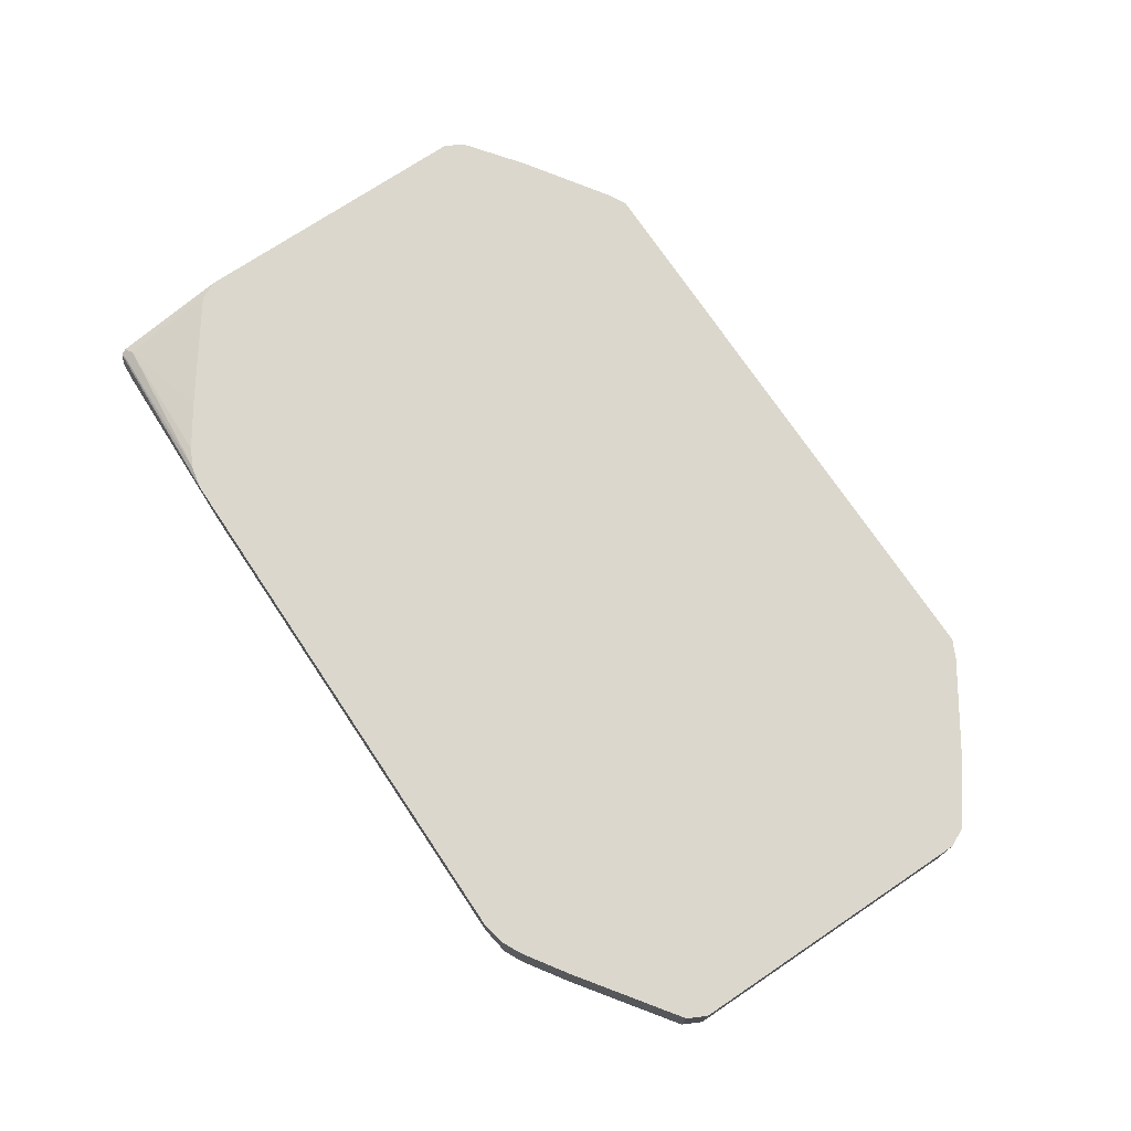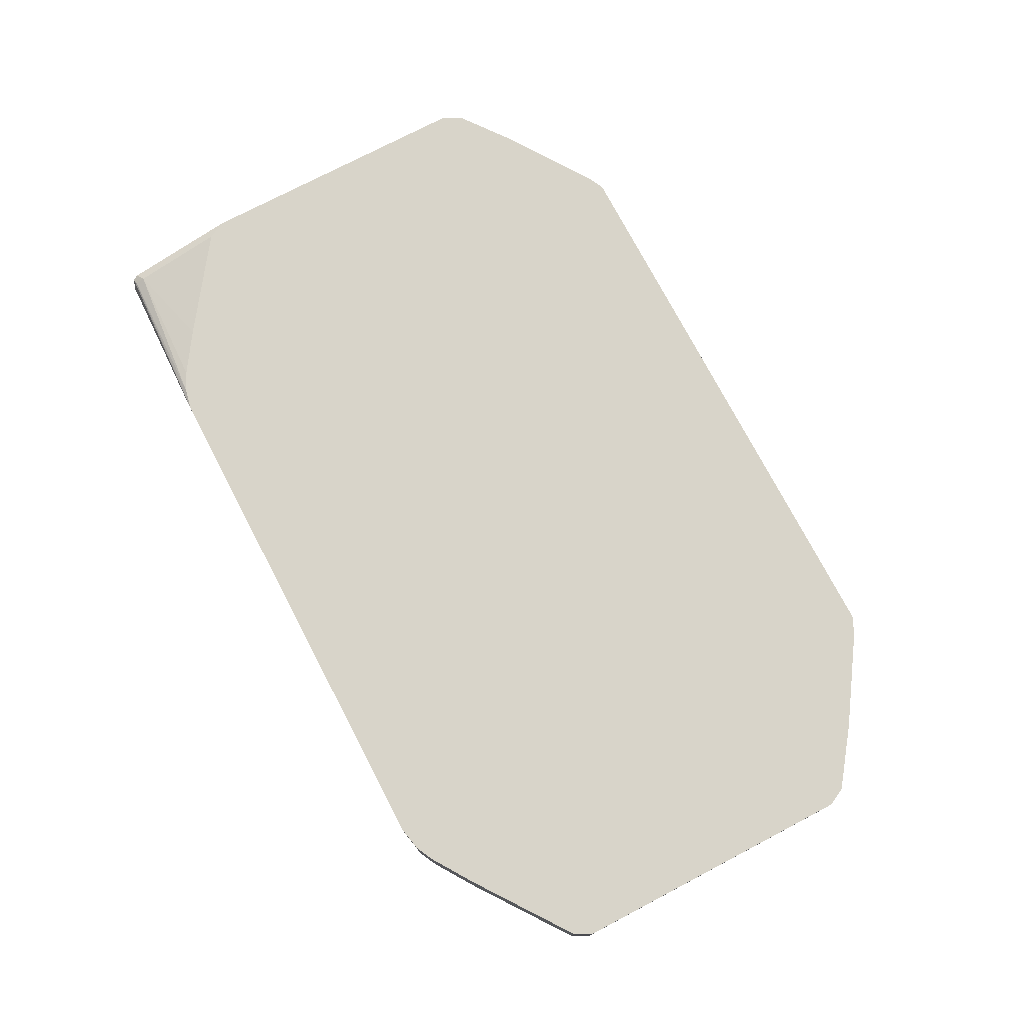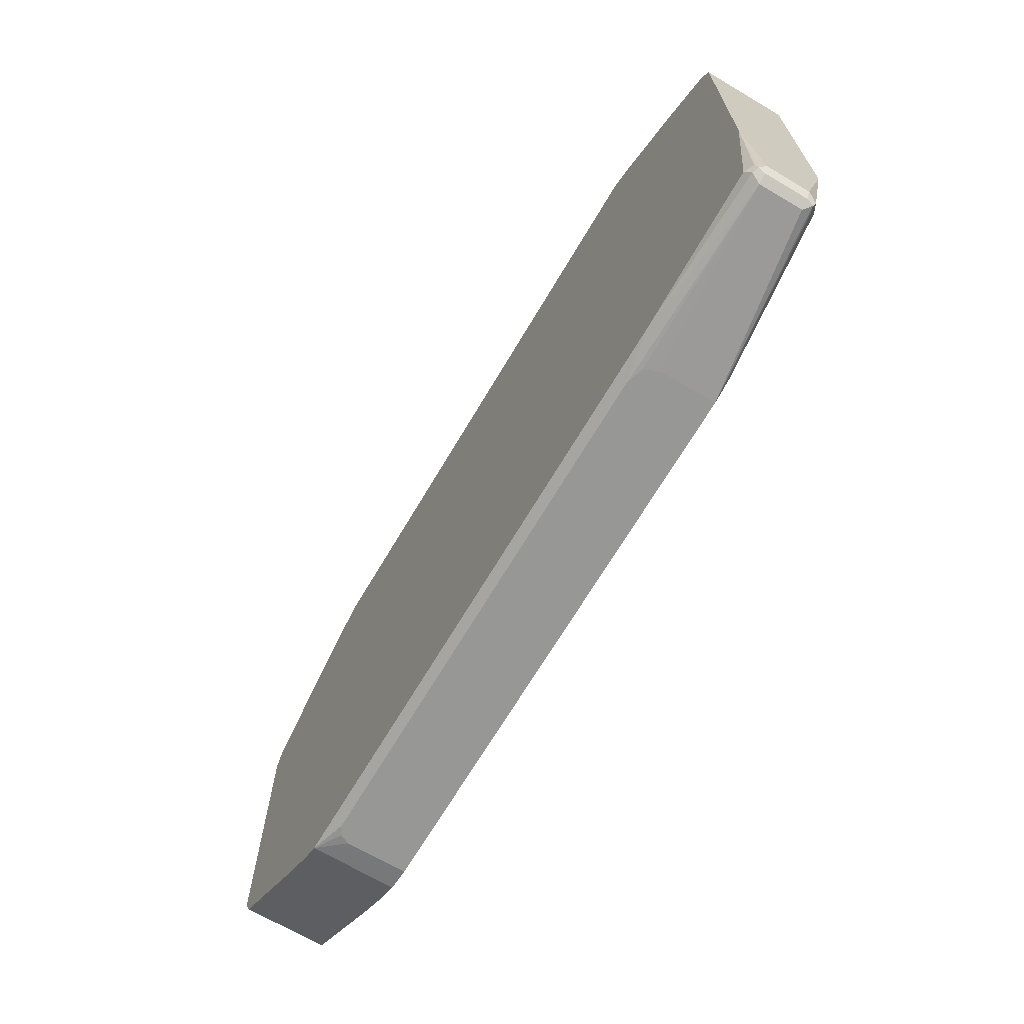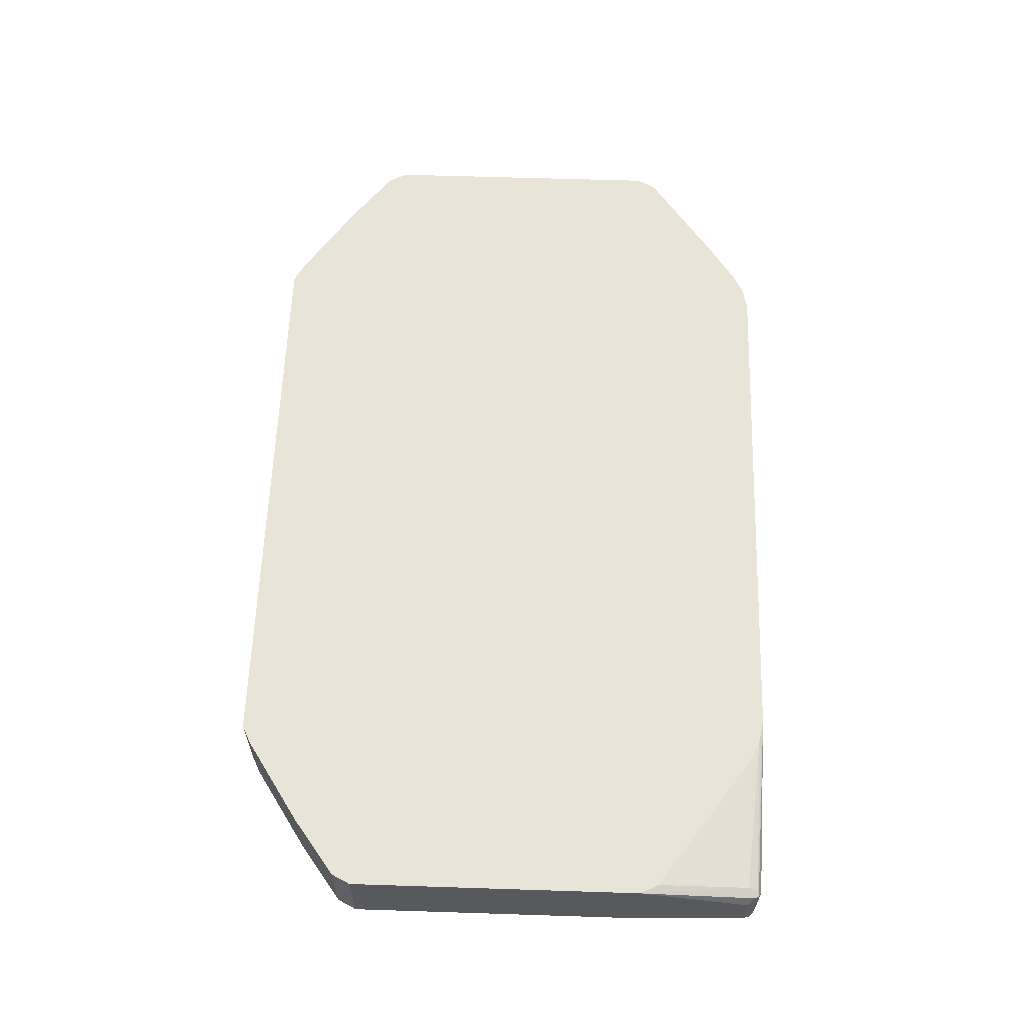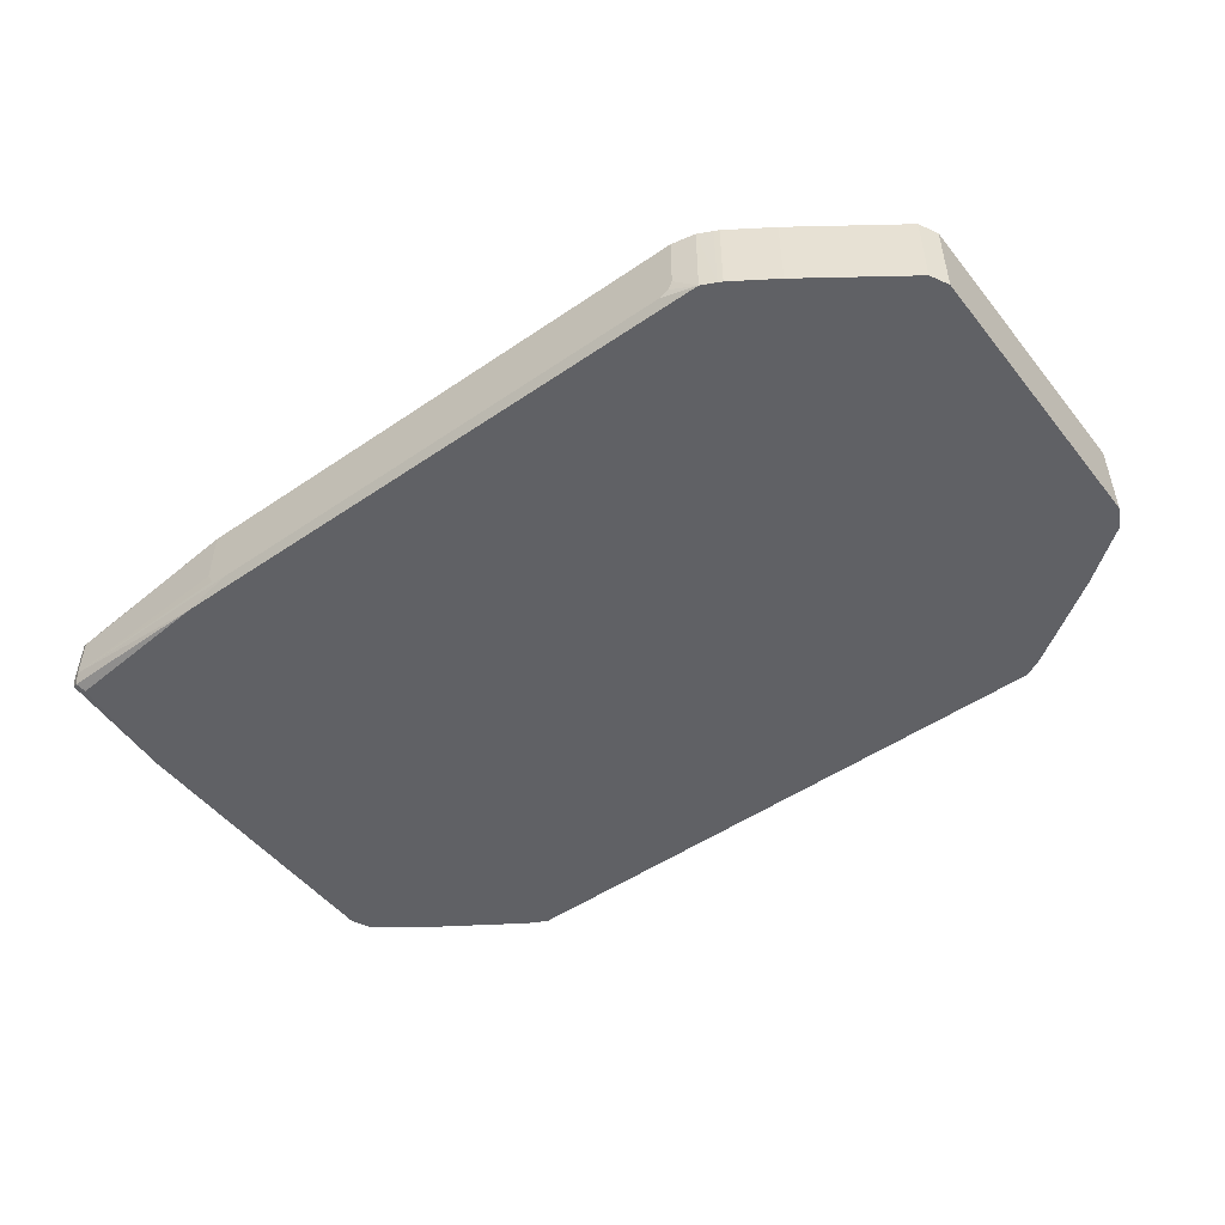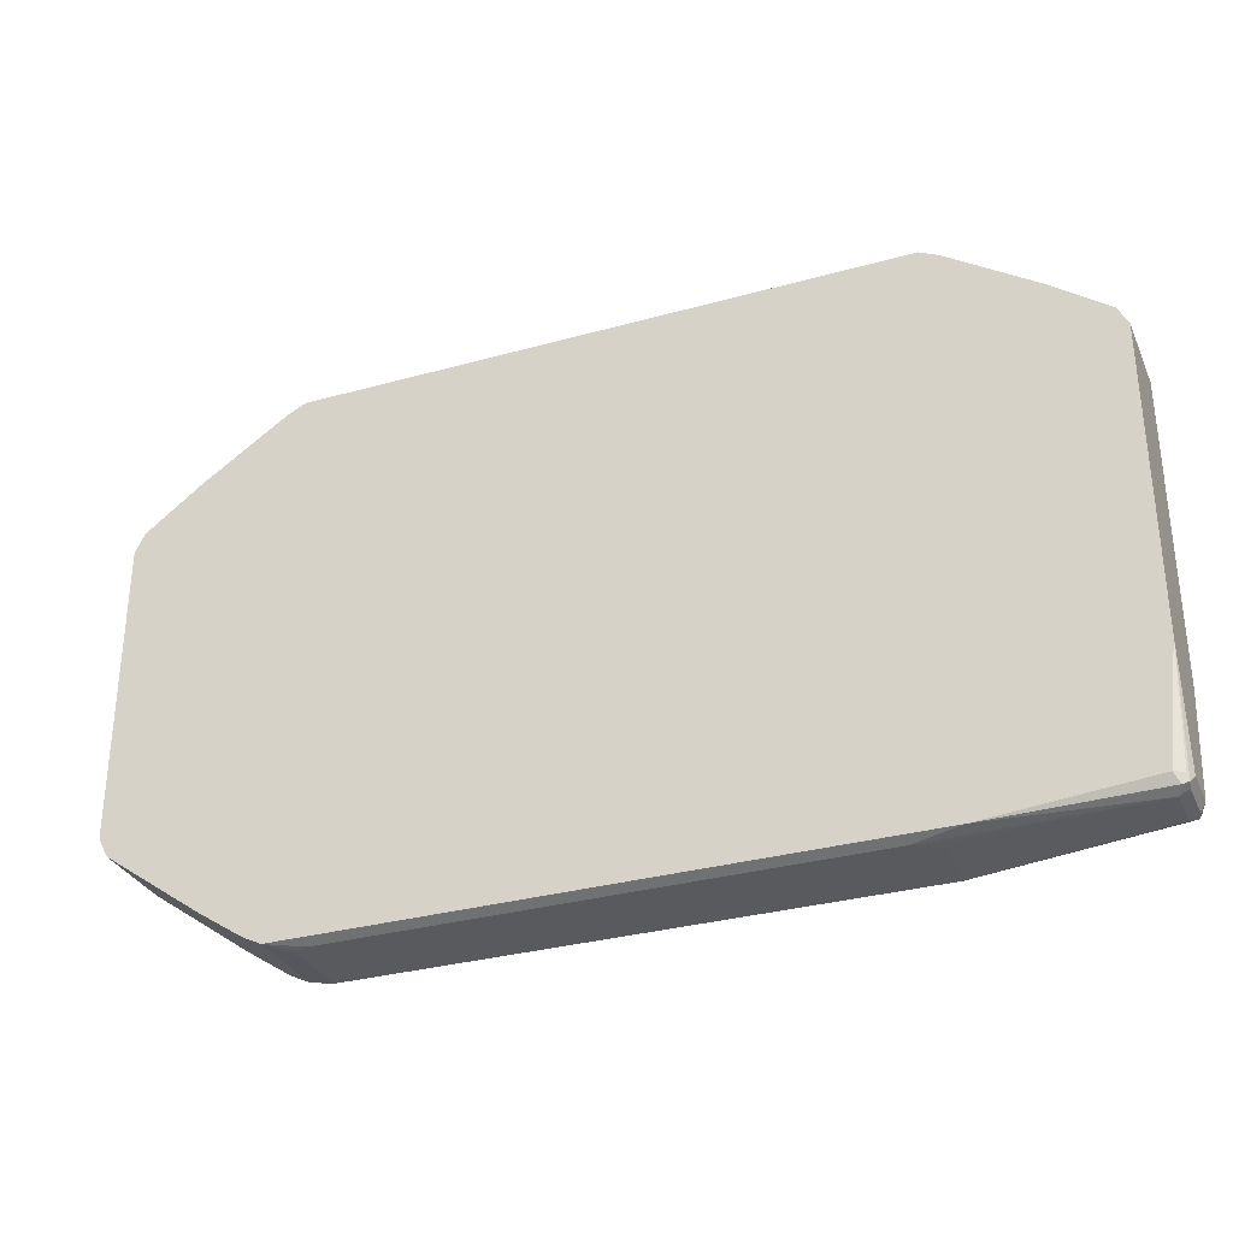
<metadata>
{"format":"obj","ext":"obj","renderer":"f3d","projection":"perspective","resolution":1024,"background":"white","views":[{"elev":73.2,"azim":-123.8,"up":"+Y"},{"elev":75.4,"azim":-117.7,"up":"+Y"},{"elev":-68.1,"azim":59.4,"up":"+Z"},{"elev":60.4,"azim":91.9,"up":"+Y"},{"elev":-49.8,"azim":-143.0,"up":"+Y"},{"elev":-31.7,"azim":21.5,"up":"+Z"}]}
</metadata>
<code>
v -0.3375 -0.5822 -0.3029
v -0.3668 -0.6116 -0.2969
v -0.3375 -0.5064 -0.3029
v -0.3317 -0.5938 -0.3029
v -0.3845 -0.6116 -0.2881
v -0.3668 -0.5064 -0.2969
v -0.3202 -0.5997 -0.3029
v 0.3668 -0.6116 -0.2969
v 0.3222 -0.5064 -0.3029
v -0.39 -0.6116 -0.2853
v -0.39 -0.5064 -0.2853
v -0.3841 -0.5064 -0.2882
v 0.3086 -0.5997 -0.3029
v 0.5589 -0.5939 -0.2969
v 0.5647 -0.6055 -0.2911
v 0.5589 -0.6114 -0.2794
v 0.3862 -0.6116 -0.2926
v 0.3375 -0.5064 -0.3028
v 0.3375 -0.5066 -0.3029
v -0.4425 -0.6116 -0.2504
v -0.4425 -0.5064 -0.2504
v 0.3278 -0.5939 -0.3029
v 0.5589 -0.5415 -0.2969
v 0.5676 -0.5328 -0.2925
v 0.5706 -0.5939 -0.2911
v 0.572 -0.6026 -0.2882
v 0.3292 -0.5932 -0.3029
v 0.3375 -0.5766 -0.3029
v 0.5706 -0.6055 -0.2794
v 0.5764 -0.6116 -0.1397
v 0.5647 -0.6116 -0.163
v 0.4365 -0.6116 -0.2786
v 0.3668 -0.5064 -0.2969
v 0.5589 -0.5299 -0.2911
v -0.5647 -0.6116 -0.163
v -0.5647 -0.5064 -0.163
v 0.5706 -0.5299 -0.2853
v 0.5706 -0.5415 -0.2911
v 0.5764 -0.5415 -0.2794
v 0.5764 -0.5939 -0.2794
v 0.5764 -0.6116 0.227
v 0.3785 -0.5064 -0.2911
v 0.5589 -0.524 -0.2794
v -0.5675 -0.6116 -0.1574
v -0.5677 -0.5064 -0.1571
v 0.5764 -0.5064 -0.1397
v 0.5762 -0.6116 0.2275
v 0.5764 -0.5064 0.227
v 0.39 -0.5064 -0.2853
v 0.5648 -0.5064 -0.1629
v 0.3901 -0.5064 -0.2852
v 0.4425 -0.5064 -0.2504
v -0.5764 -0.6116 -0.1397
v -0.5764 -0.5064 -0.1397
v 0.5676 -0.5064 0.2446
v 0.5706 -0.6116 0.2387
v -0.5764 -0.6116 0.227
v -0.5764 -0.5064 0.227
v 0.5647 -0.5064 0.2504
v 0.5647 -0.6116 0.2504
v -0.5707 -0.6116 0.2385
v -0.5706 -0.5064 0.2388
v 0.4948 -0.5064 0.3028
v 0.4948 -0.6116 0.3028
v -0.5648 -0.6116 0.2502
v -0.5647 -0.5064 0.2504
v 0.4425 -0.5064 0.3377
v 0.4425 -0.6116 0.3377
v -0.5647 -0.6116 0.2504
v -0.4948 -0.5064 0.3028
v 0.39 -0.5064 0.3726
v 0.39 -0.6116 0.3726
v -0.4948 -0.6116 0.3028
v -0.4425 -0.5064 0.3377
v 0.3844 -0.5064 0.3755
v 0.384 -0.6116 0.3756
v -0.4425 -0.6116 0.3377
v -0.39 -0.5064 0.3727
v 0.3668 -0.6116 0.3843
v 0.3668 -0.5064 0.3843
v -0.39 -0.6116 0.3726
v -0.3786 -0.6116 0.3784
v -0.3668 -0.5064 0.3843
v -0.3668 -0.6116 0.3843
f 26 40 30
f 24 38 25
f 24 37 39
f 25 38 26
f 26 38 39
f 26 39 40
f 24 39 38
f 26 30 29
f 33 43 34
f 30 39 46
f 30 46 48
f 30 48 41
f 33 42 43
f 34 43 37
f 24 34 37
f 35 44 45
f 30 40 39
f 20 36 21
f 14 26 15
f 19 24 23
f 35 45 36
f 14 23 24
f 14 24 25
f 14 25 26
f 14 22 27
f 14 27 28
f 14 28 19
f 14 19 23
f 15 26 16
f 16 26 29
f 16 29 30
f 16 30 31
f 16 31 32
f 16 32 17
f 18 33 34
f 18 34 24
f 18 24 19
f 20 35 36
f 37 46 39
f 71 75 72
f 41 48 47
f 66 69 73
f 66 73 70
f 67 71 72
f 67 72 68
f 70 73 77
f 70 77 74
f 13 22 14
f 72 75 76
f 74 77 78
f 75 79 76
f 75 80 79
f 77 81 78
f 78 81 82
f 78 82 83
f 79 80 83
f 79 83 84
f 82 84 83
f 65 69 66
f 63 68 64
f 63 67 68
f 62 65 66
f 42 49 43
f 43 50 46
f 43 49 51
f 43 51 52
f 43 52 50
f 44 53 45
f 45 53 54
f 47 55 56
f 37 43 46
f 47 48 55
f 53 58 54
f 55 59 60
f 55 60 56
f 57 61 62
f 57 62 58
f 59 63 64
f 59 64 60
f 61 65 62
f 53 57 58
f 10 21 11
f 8 15 16
f 9 18 19
f 2 47 56
f 2 56 60
f 2 60 64
f 2 64 68
f 2 68 72
f 2 72 76
f 2 76 79
f 2 41 47
f 2 79 84
f 2 82 81
f 2 81 77
f 2 77 73
f 2 73 69
f 2 69 65
f 2 65 61
f 2 61 57
f 2 84 82
f 2 30 41
f 2 31 30
f 2 32 31
f 1 2 6
f 1 6 3
f 1 3 9
f 1 9 19
f 1 19 28
f 1 28 27
f 1 27 22
f 1 22 13
f 1 13 7
f 1 7 4
f 1 4 2
f 10 20 21
f 2 4 7
f 2 7 13
f 2 13 8
f 2 8 17
f 2 17 32
f 2 57 53
f 2 53 44
f 2 5 6
f 2 35 20
f 3 59 55
f 3 55 48
f 3 48 46
f 3 46 50
f 3 50 52
f 3 52 51
f 3 51 49
f 3 49 42
f 3 42 33
f 3 33 18
f 3 18 9
f 5 11 12
f 5 12 6
f 8 13 14
f 8 14 15
f 8 16 17
f 2 44 35
f 3 63 59
f 3 67 63
f 5 10 11
f 3 75 71
f 2 20 10
f 3 71 67
f 2 10 5
f 3 6 12
f 3 11 21
f 3 21 36
f 3 36 45
f 3 45 54
f 3 12 11
f 3 58 62
f 3 62 66
f 3 66 70
f 3 70 74
f 3 80 75
f 3 74 78
f 3 78 83
f 3 54 58
f 3 83 80

</code>
